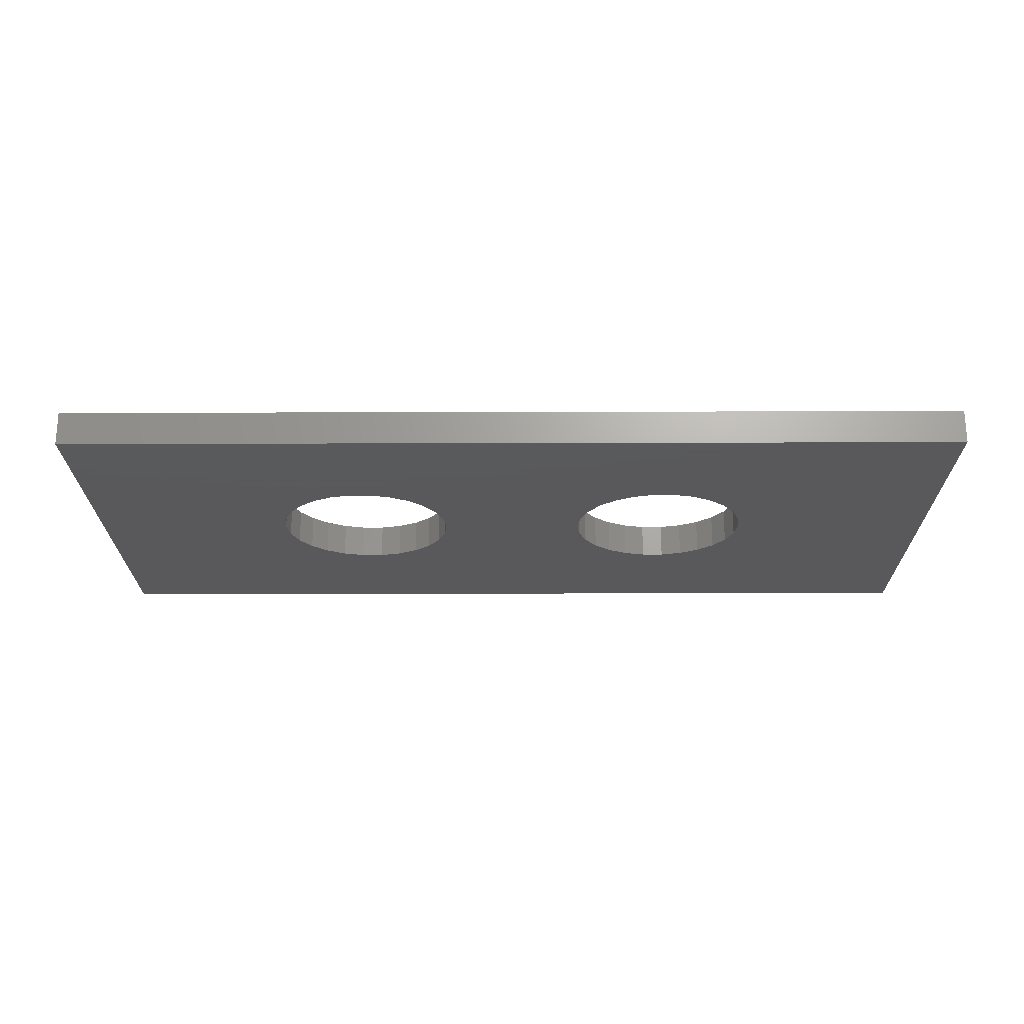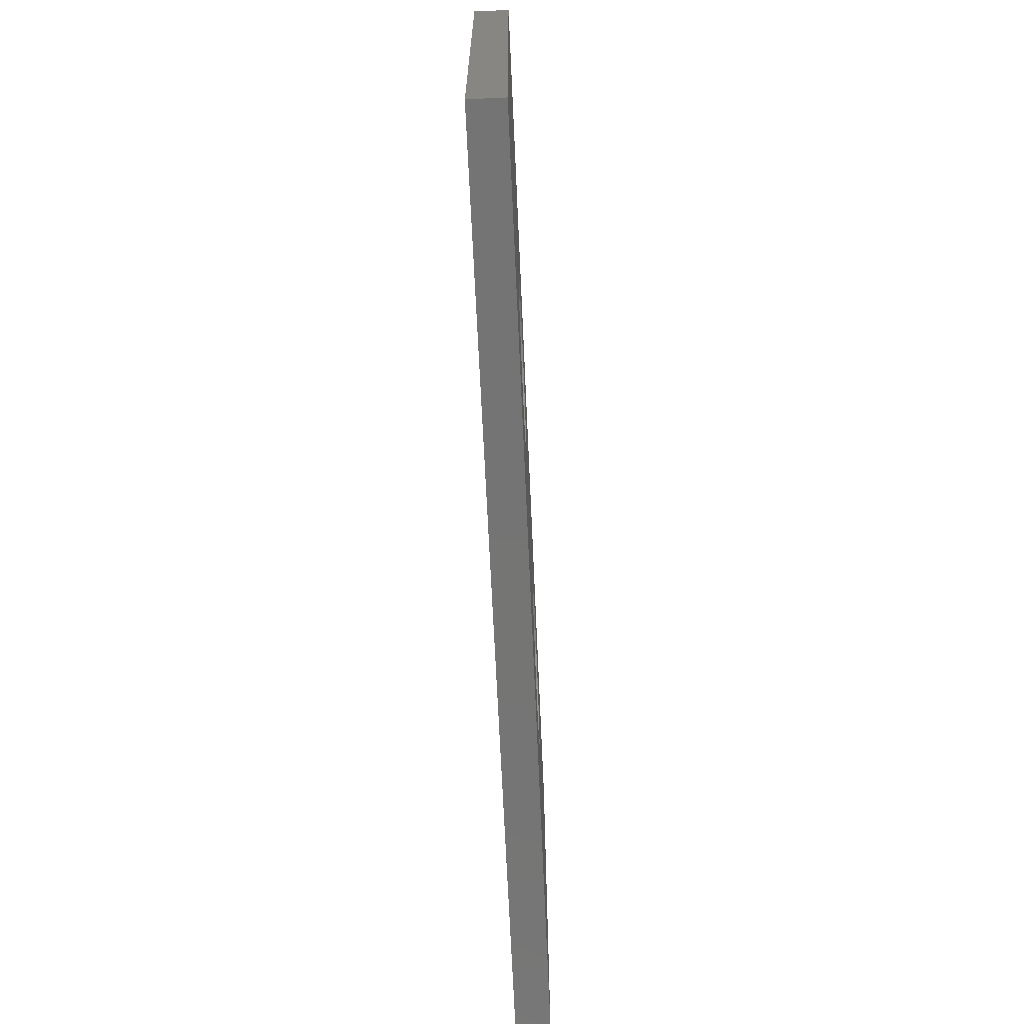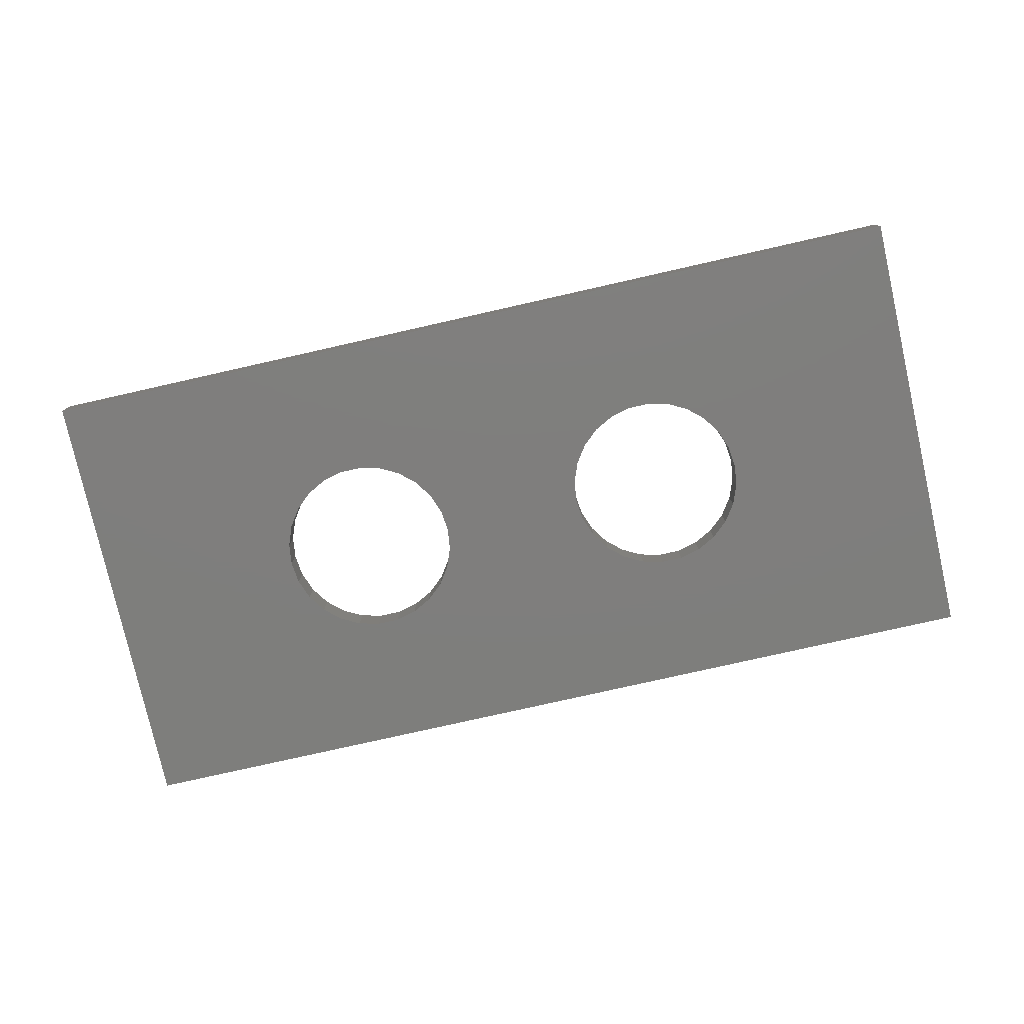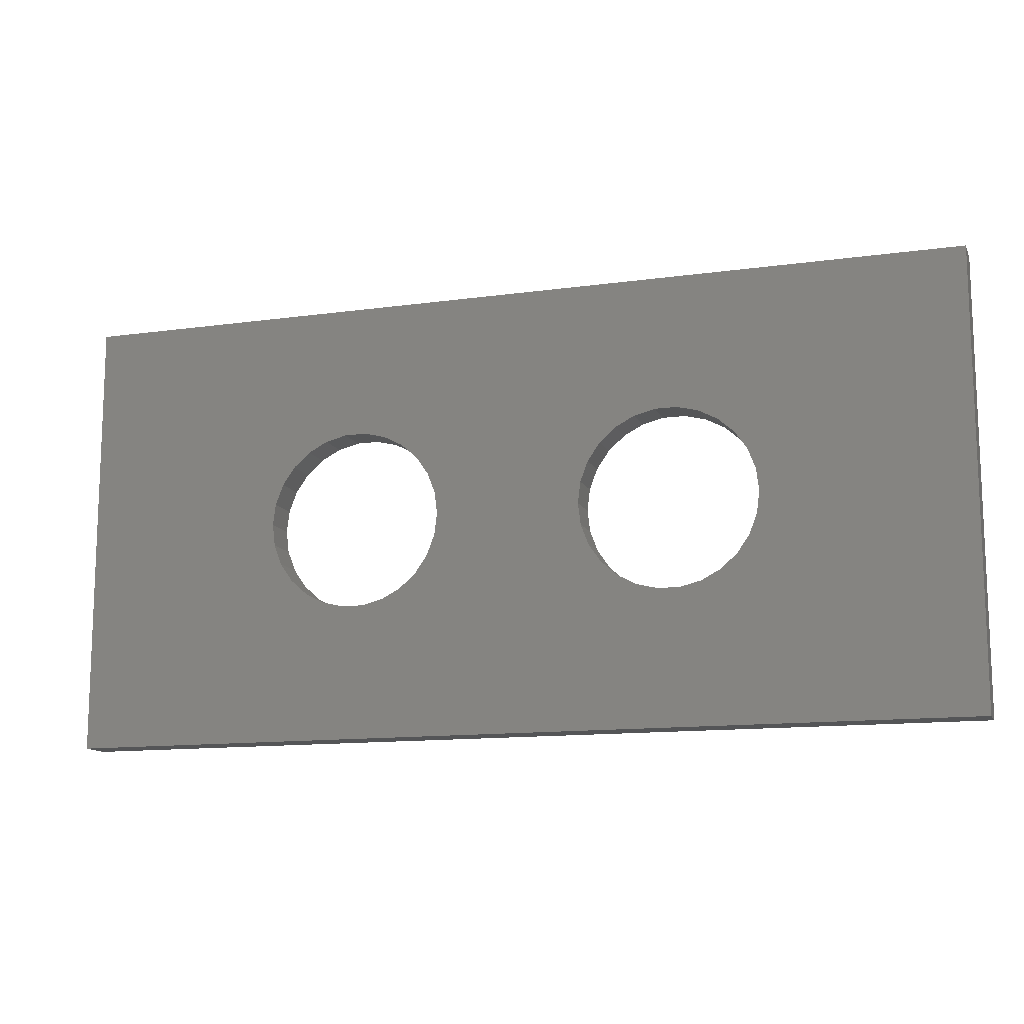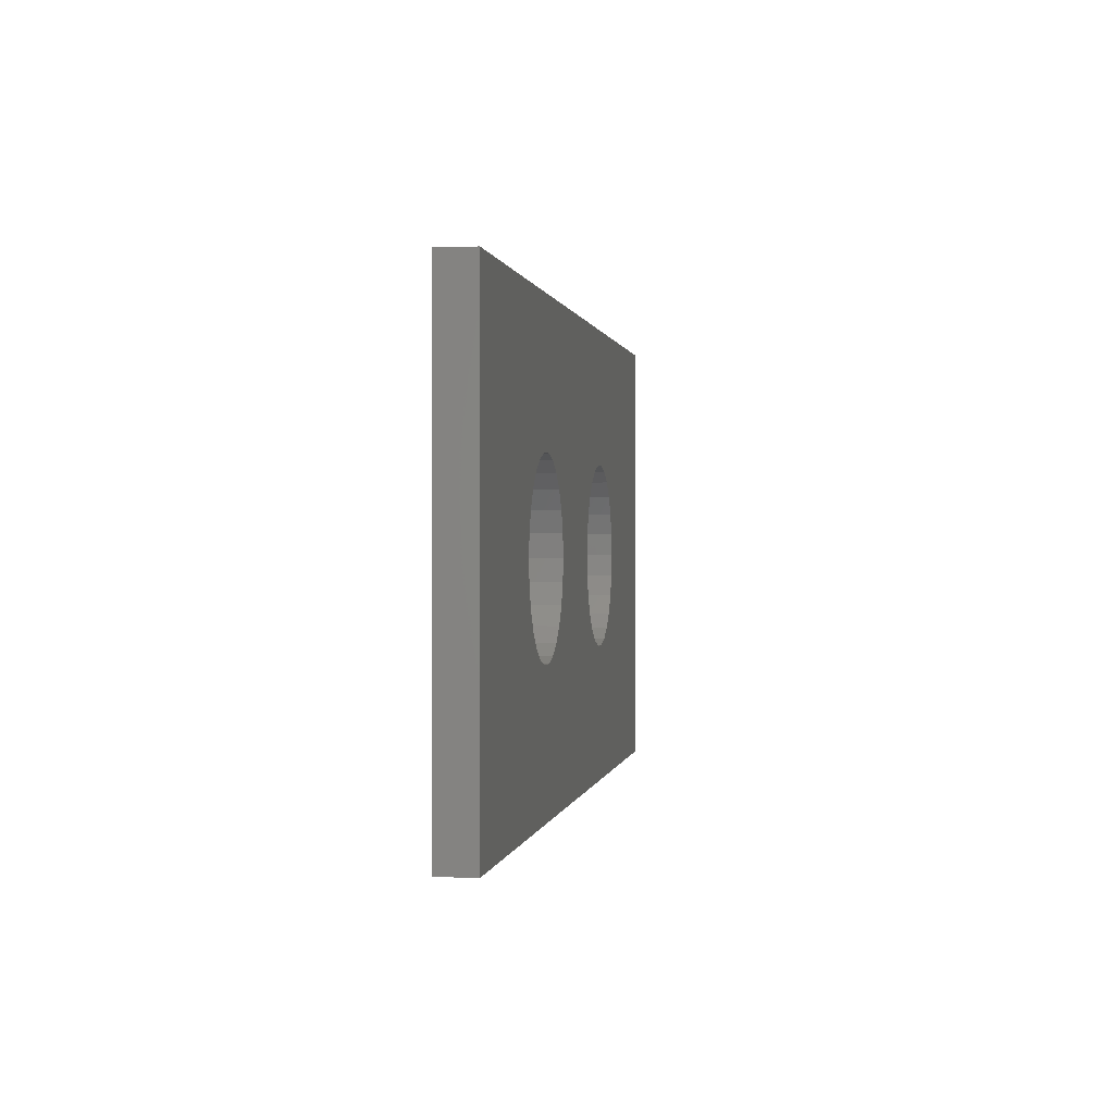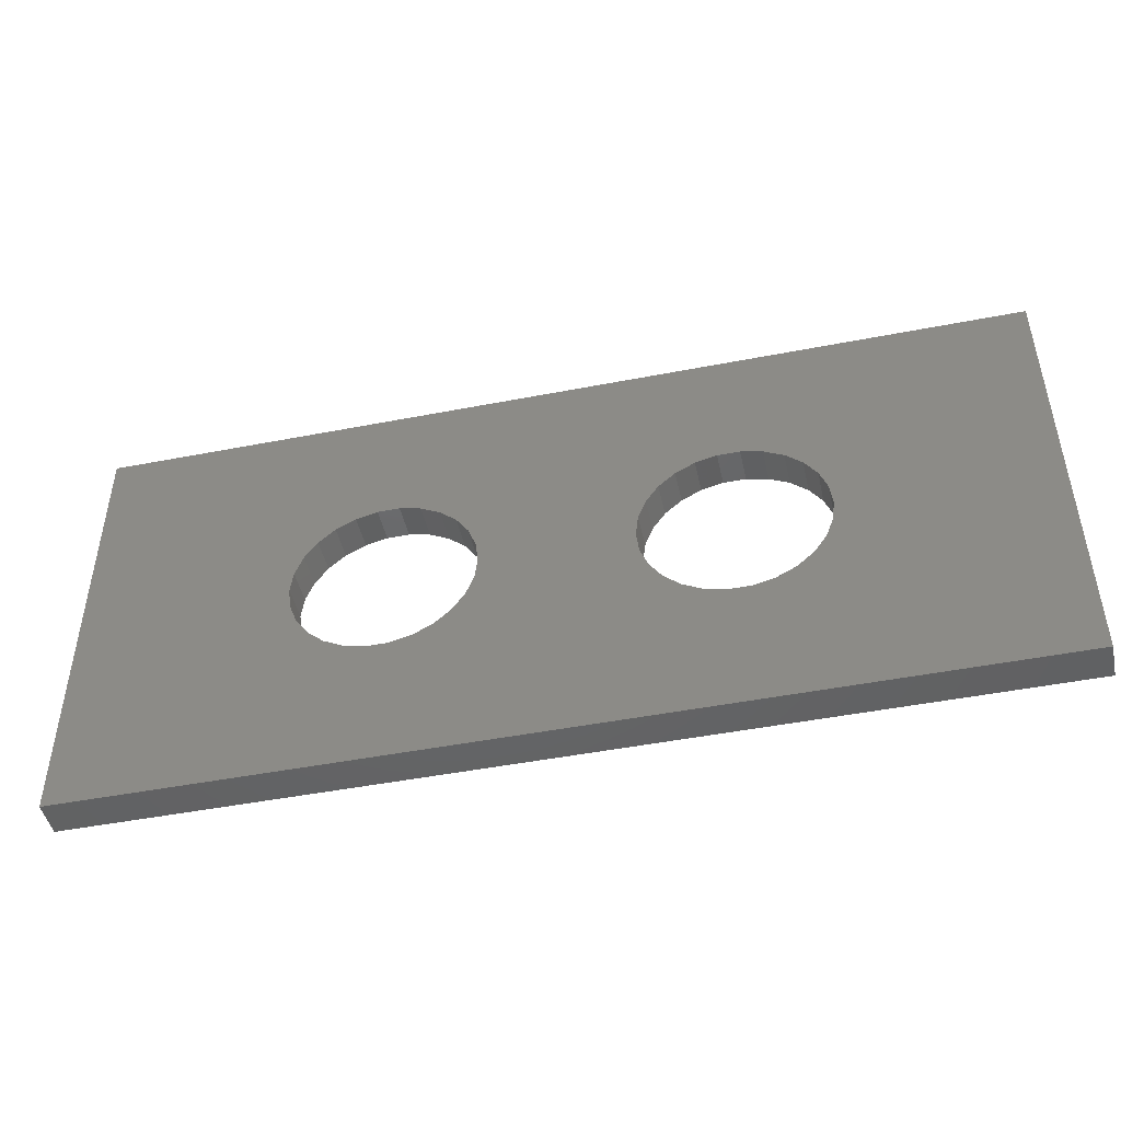
<metadata>
{"format":"stl","ext":"stl","renderer":"f3d","projection":"perspective","resolution":1024,"background":"white","views":[{"elev":-22.4,"azim":-179.7,"up":"+Z"},{"elev":-66.9,"azim":-87.4,"up":"+Y"},{"elev":-78.2,"azim":-167.3,"up":"+Z"},{"elev":-12.8,"azim":-162.1,"up":"+Y"},{"elev":0.5,"azim":99.0,"up":"+Y"},{"elev":-46.7,"azim":12.5,"up":"+Y"}]}
</metadata>
<code>
# stl→obj: 112 verts, 228 faces
v 0 0 0
v 0 41 3.175
v 0 41 0
v 0 0 3.175
v 84 41 3.175
v 65.25 20.5 3.175
v 84 0 3.175
v 65.01 22.47 3.175
v 64.31 24.33 3.175
v 63.18 25.97 3.175
v 61.69 27.29 3.175
v 59.93 28.21 3.175
v 57.99 28.69 3.175
v 56.01 28.69 3.175
v 27.99 28.69 3.175
v 48.99 22.47 3.175
v 35.25 20.5 3.175
v 48.75 20.5 3.175
v 35.01 22.47 3.175
v 49.7 24.33 3.175
v 34.3 24.33 3.175
v 50.82 25.97 3.175
v 33.18 25.97 3.175
v 52.31 27.29 3.175
v 31.69 27.29 3.175
v 54.07 28.21 3.175
v 29.93 28.21 3.175
v 18.99 22.47 3.175
v 18.75 20.5 3.175
v 19.7 24.33 3.175
v 20.82 25.97 3.175
v 22.31 27.29 3.175
v 24.07 28.21 3.175
v 26.01 28.69 3.175
v 65.01 18.53 3.175
v 64.31 16.67 3.175
v 63.18 15.03 3.175
v 61.69 13.71 3.175
v 59.93 12.79 3.175
v 57.99 12.31 3.175
v 56.01 12.31 3.175
v 27.99 12.31 3.175
v 54.07 12.79 3.175
v 48.99 18.53 3.175
v 35.01 18.53 3.175
v 49.7 16.67 3.175
v 34.3 16.67 3.175
v 50.82 15.03 3.175
v 33.18 15.03 3.175
v 52.31 13.71 3.175
v 31.69 13.71 3.175
v 29.93 12.79 3.175
v 26.01 12.31 3.175
v 18.99 18.53 3.175
v 19.7 16.67 3.175
v 24.07 12.79 3.175
v 22.31 13.71 3.175
v 20.82 15.03 3.175
v 84 41 0
v 84 0 0
v 65.25 20.5 0
v 65.01 18.53 0
v 64.31 16.67 0
v 63.18 15.03 0
v 61.69 13.71 0
v 59.93 12.79 0
v 57.99 12.31 0
v 56.01 12.31 0
v 27.99 12.31 0
v 48.99 18.53 0
v 35.25 20.5 0
v 48.75 20.5 0
v 35.01 18.53 0
v 49.7 16.67 0
v 34.3 16.67 0
v 50.82 15.03 0
v 33.18 15.03 0
v 52.31 13.71 0
v 31.69 13.71 0
v 54.07 12.79 0
v 29.93 12.79 0
v 18.99 18.53 0
v 18.75 20.5 0
v 19.7 16.67 0
v 20.82 15.03 0
v 22.31 13.71 0
v 24.07 12.79 0
v 26.01 12.31 0
v 65.01 22.47 0
v 64.31 24.33 0
v 63.18 25.97 0
v 61.69 27.29 0
v 59.93 28.21 0
v 57.99 28.69 0
v 56.01 28.69 0
v 27.99 28.69 0
v 54.07 28.21 0
v 48.99 22.47 0
v 35.01 22.47 0
v 49.7 24.33 0
v 34.3 24.33 0
v 50.82 25.97 0
v 33.18 25.97 0
v 52.31 27.29 0
v 31.69 27.29 0
v 29.93 28.21 0
v 26.01 28.69 0
v 18.99 22.47 0
v 19.7 24.33 0
v 24.07 28.21 0
v 22.31 27.29 0
v 20.82 25.97 0
f 1 2 3
f 2 1 4
f 5 6 7
f 5 8 6
f 5 9 8
f 5 10 9
f 5 11 10
f 5 12 11
f 5 13 12
f 5 14 13
f 15 14 5
f 16 17 18
f 19 16 20
f 21 20 22
f 23 22 24
f 25 24 26
f 14 15 26
f 16 19 17
f 20 21 19
f 22 23 21
f 24 25 23
f 26 27 25
f 26 15 27
f 2 15 5
f 28 2 29
f 30 2 28
f 31 2 30
f 32 2 31
f 33 2 32
f 34 2 33
f 15 2 34
f 35 7 6
f 36 7 35
f 37 7 36
f 38 7 37
f 39 7 38
f 40 7 39
f 41 7 40
f 42 41 43
f 17 44 18
f 45 44 17
f 44 45 46
f 47 46 45
f 46 47 48
f 49 48 47
f 48 49 50
f 51 50 49
f 50 51 43
f 52 43 51
f 42 43 52
f 41 42 7
f 4 42 53
f 4 29 2
f 29 4 54
f 54 4 55
f 42 4 7
f 56 4 53
f 57 4 56
f 58 4 57
f 55 4 58
f 7 59 5
f 59 7 60
f 60 61 59
f 60 62 61
f 60 63 62
f 60 64 63
f 60 65 64
f 60 66 65
f 60 67 66
f 60 68 67
f 69 68 60
f 70 71 72
f 73 70 74
f 75 74 76
f 77 76 78
f 79 78 80
f 68 69 80
f 70 73 71
f 74 75 73
f 76 77 75
f 78 79 77
f 80 81 79
f 80 69 81
f 1 69 60
f 82 1 83
f 84 1 82
f 85 1 84
f 86 1 85
f 87 1 86
f 88 1 87
f 69 1 88
f 89 59 61
f 90 59 89
f 91 59 90
f 92 59 91
f 93 59 92
f 94 59 93
f 95 59 94
f 96 95 97
f 71 98 72
f 99 98 71
f 98 99 100
f 101 100 99
f 100 101 102
f 103 102 101
f 102 103 104
f 105 104 103
f 104 105 97
f 106 97 105
f 96 97 106
f 95 96 59
f 3 96 107
f 3 83 1
f 83 3 108
f 108 3 109
f 96 3 59
f 110 3 107
f 111 3 110
f 112 3 111
f 109 3 112
f 1 7 4
f 7 1 60
f 59 2 5
f 2 59 3
f 71 19 99
f 19 71 17
f 54 83 29
f 83 54 82
f 107 15 34
f 15 107 96
f 105 23 25
f 23 105 103
f 99 21 101
f 21 99 19
f 30 112 31
f 112 30 109
f 28 109 30
f 109 28 108
f 111 33 32
f 33 111 110
f 55 82 54
f 82 55 84
f 101 23 103
f 23 101 21
f 96 27 15
f 27 96 106
f 106 25 27
f 25 106 105
f 29 108 28
f 108 29 83
f 112 32 31
f 32 112 111
f 110 34 33
f 34 110 107
f 77 47 75
f 47 77 49
f 81 42 52
f 42 81 69
f 87 57 56
f 57 87 86
f 69 53 42
f 53 69 88
f 58 84 55
f 84 58 85
f 77 51 49
f 51 77 79
f 75 45 73
f 45 75 47
f 88 56 53
f 56 88 87
f 86 58 57
f 58 86 85
f 79 52 51
f 52 79 81
f 73 17 71
f 17 73 45
f 61 8 89
f 8 61 6
f 44 72 18
f 72 44 70
f 95 13 14
f 13 95 94
f 78 48 50
f 48 78 76
f 92 10 11
f 10 92 91
f 89 9 90
f 9 89 8
f 20 102 22
f 102 20 100
f 16 100 20
f 100 16 98
f 104 26 24
f 26 104 97
f 46 70 44
f 70 46 74
f 90 10 91
f 10 90 9
f 94 12 13
f 12 94 93
f 93 11 12
f 11 93 92
f 18 98 16
f 98 18 72
f 102 24 22
f 24 102 104
f 97 14 26
f 14 97 95
f 62 6 61
f 6 62 35
f 64 36 63
f 36 64 37
f 66 40 39
f 40 66 67
f 80 50 43
f 50 80 78
f 67 41 40
f 41 67 68
f 48 74 46
f 74 48 76
f 64 38 37
f 38 64 65
f 63 35 62
f 35 63 36
f 68 43 41
f 43 68 80
f 65 39 38
f 39 65 66

</code>
